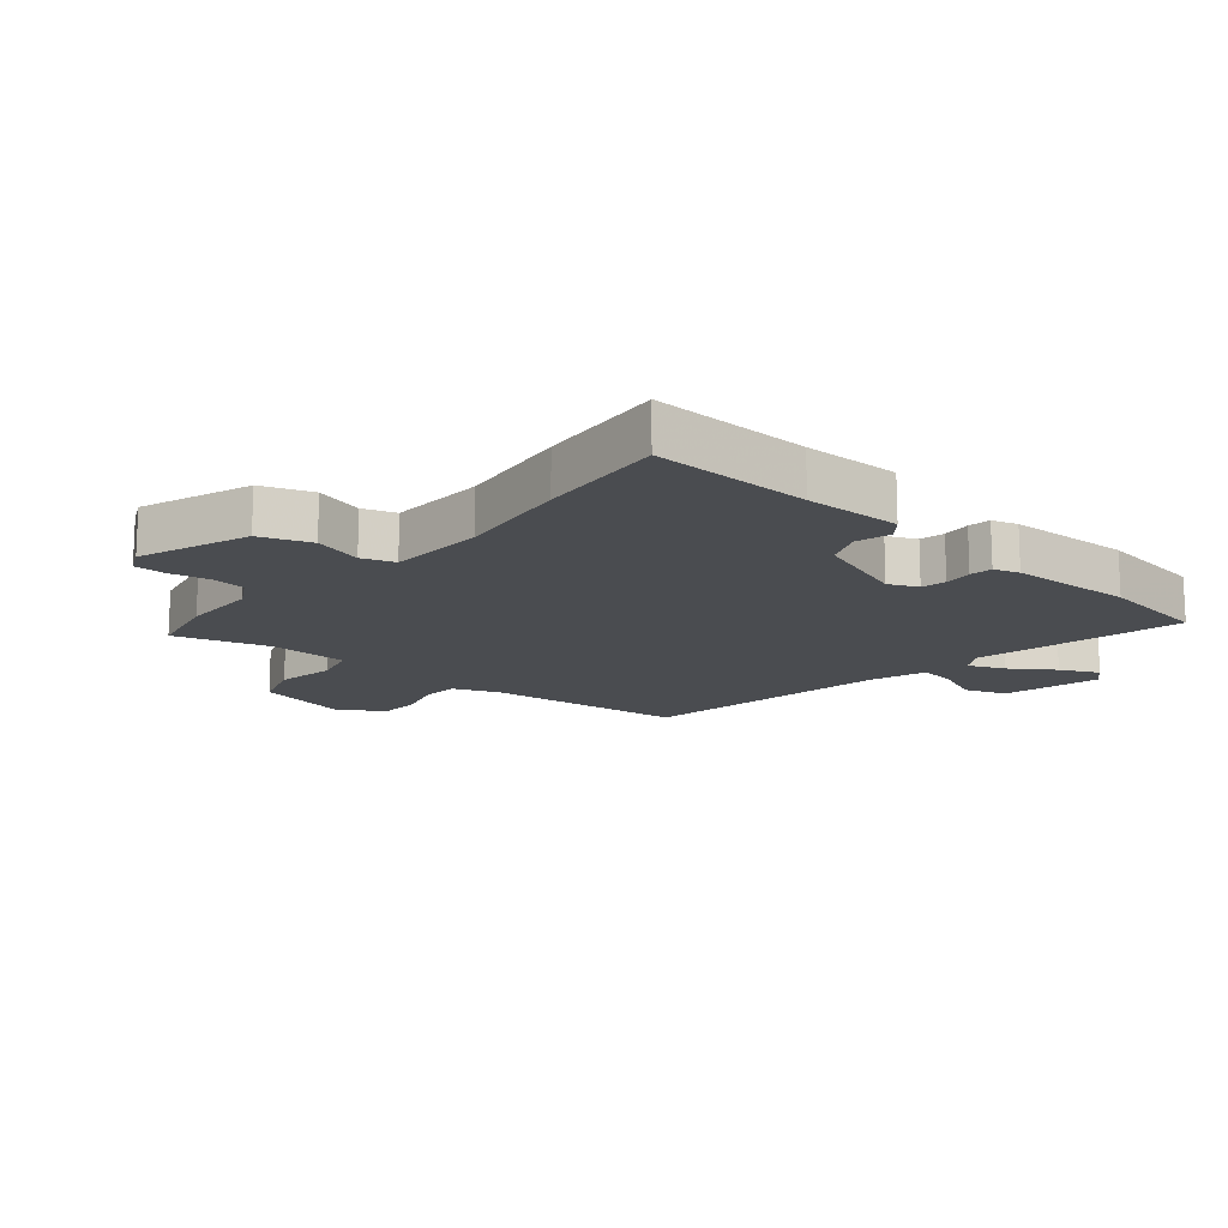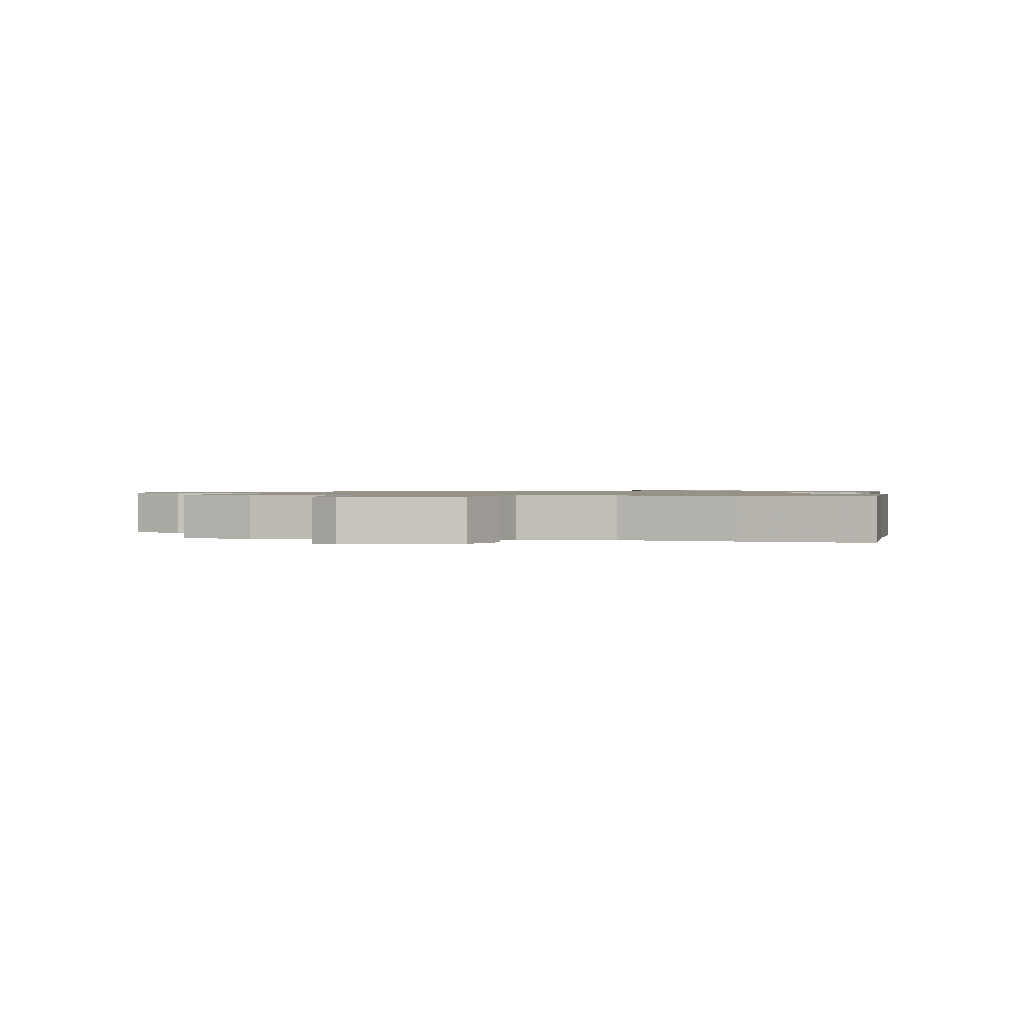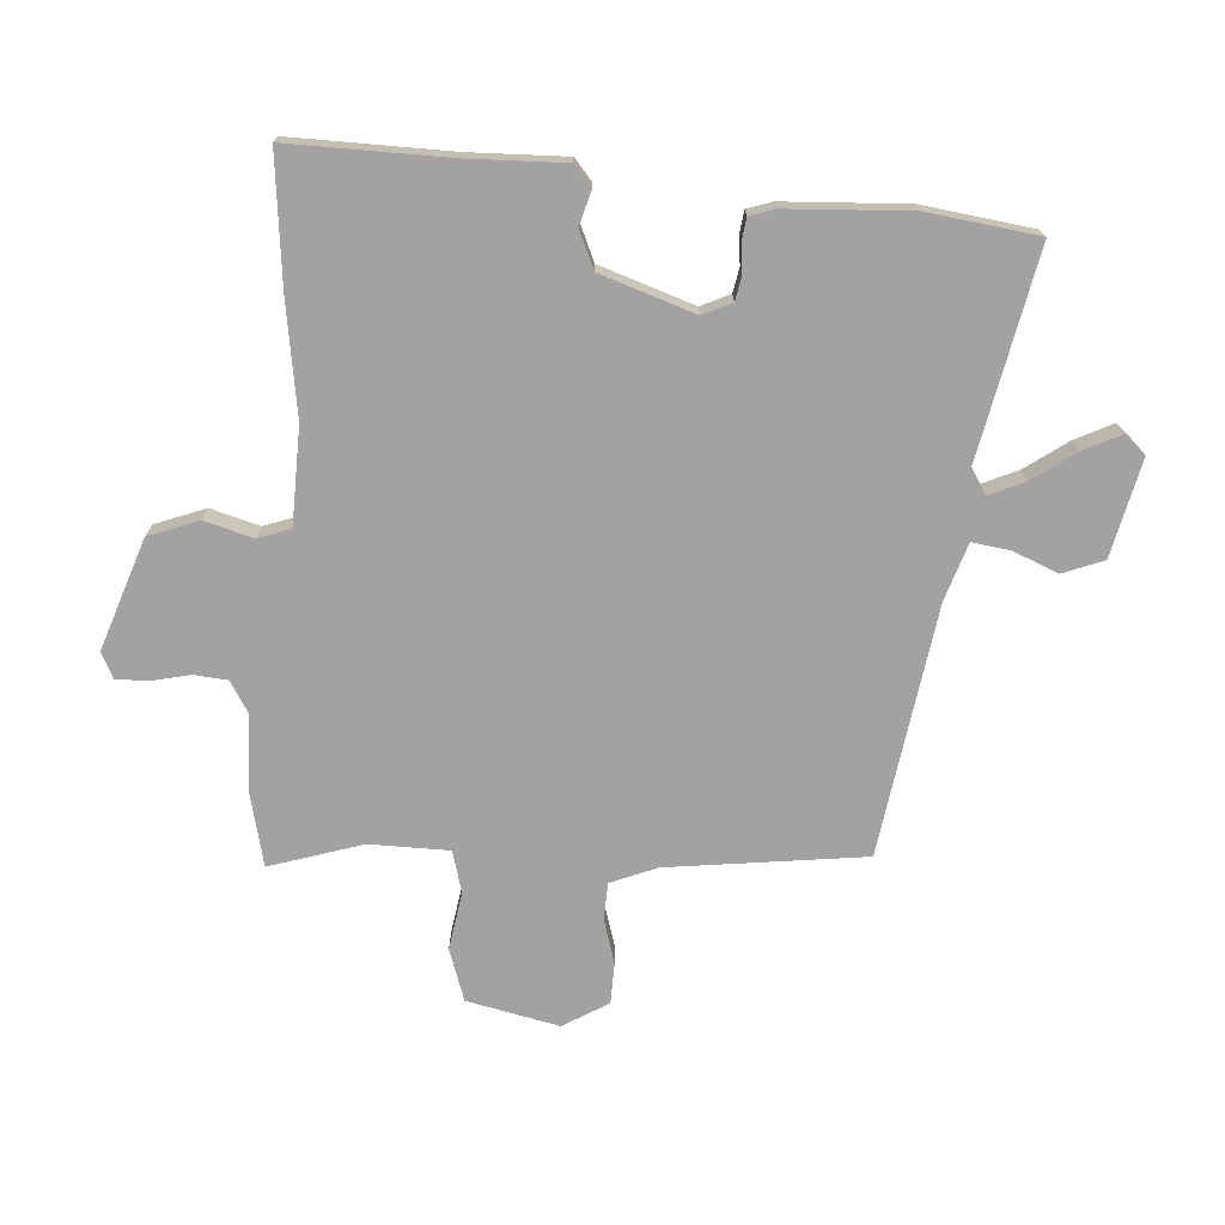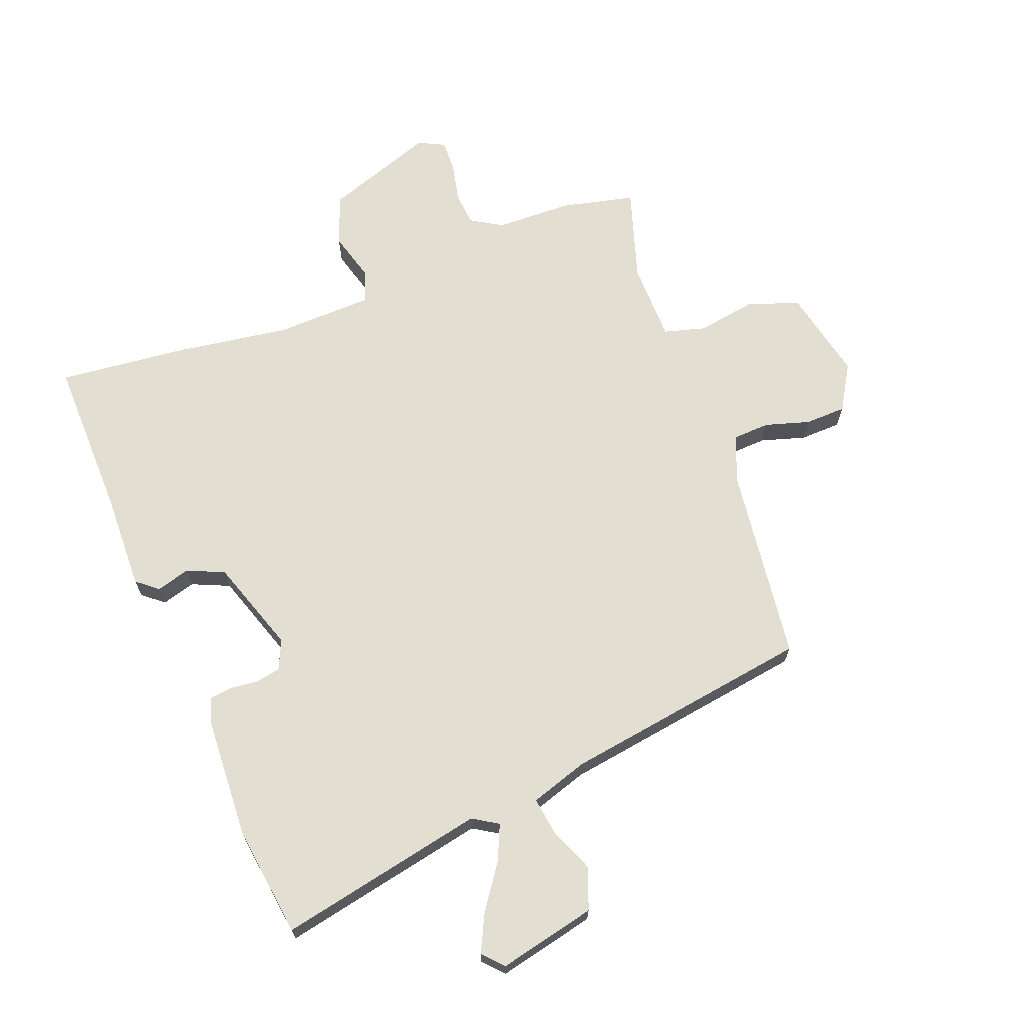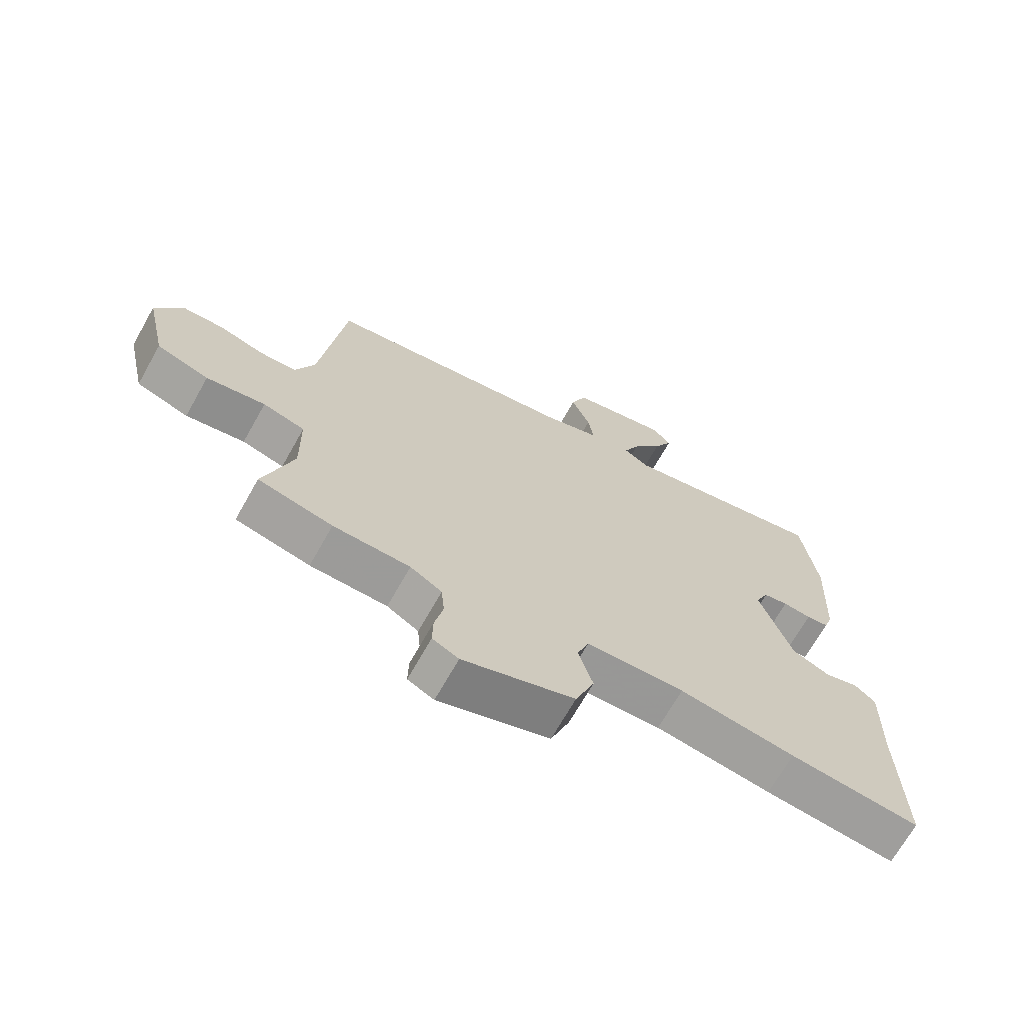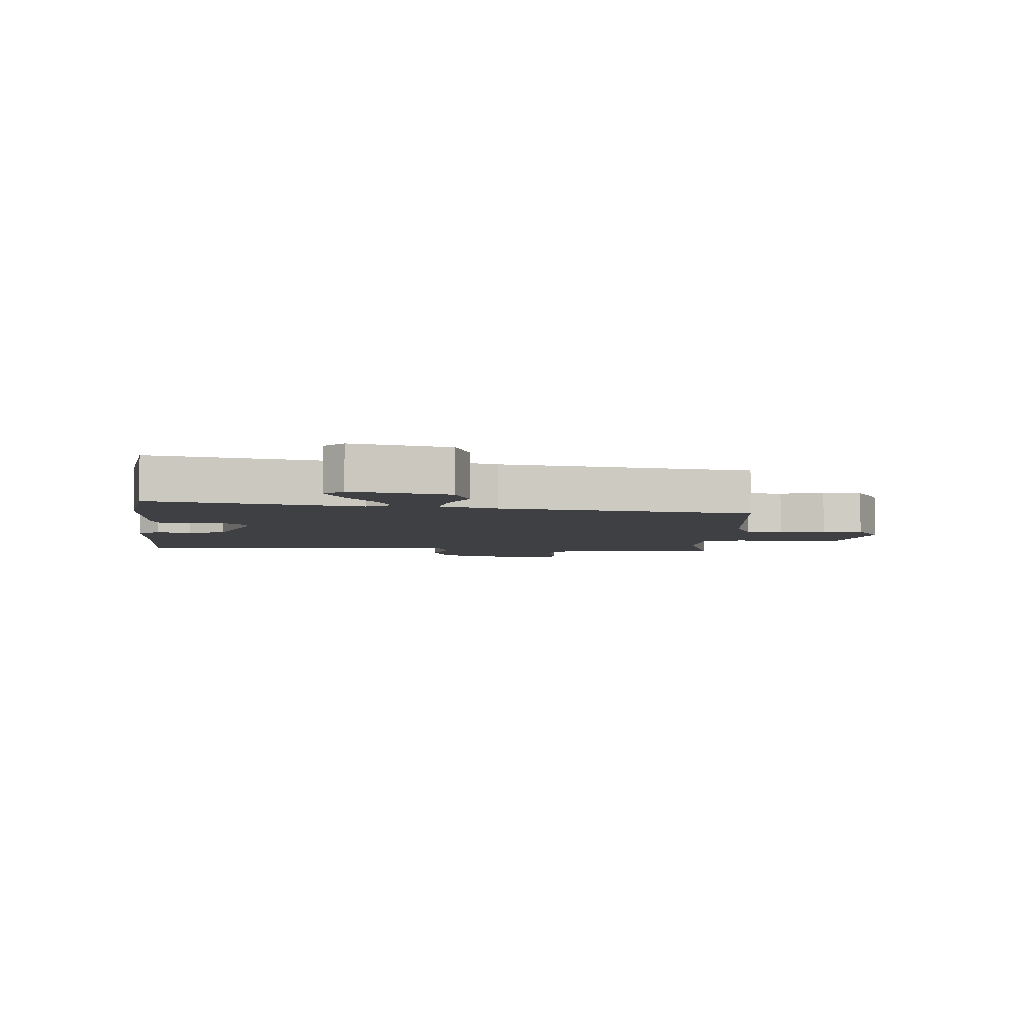
<metadata>
{"format":"obj","ext":"obj","renderer":"f3d","projection":"perspective","resolution":1024,"background":"white","views":[{"elev":-15.1,"azim":-131.0,"up":"+Y"},{"elev":1.0,"azim":-167.9,"up":"+Y"},{"elev":-72.7,"azim":-93.8,"up":"+Y"},{"elev":68.0,"azim":-20.9,"up":"+Y"},{"elev":-69.1,"azim":150.6,"up":"+Z"},{"elev":-4.7,"azim":-4.5,"up":"+Y"}]}
</metadata>
<code>
v 0.561 0.07 -0.486
v 0.439 0.07 -0.514
v 0.313 0.07 -0.517
v 0.261 0.07 -0.548
v 0.256 0.07 -0.604
v 0.27 0.07 -0.668
v 0.271 0.07 -0.721
v 0.228 0.07 -0.742
v 0.045 0.07 -0.678
v 0.014 0.07 -0.595
v 0.037 0.07 -0.514
v 0.018 0.07 -0.46
v -0.143 0.07 -0.455
v -0.333 0.07 -0.483
v -0.547 0.07 -0.505
v -0.542 0.07 -0.24
v -0.546 0.07 -0.079
v -0.511 0.07 -0.05
v -0.455 0.07 -0.066
v -0.393 0.07 -0.039
v -0.34 0.07 0.117
v -0.362 0.07 0.165
v -0.403 0.07 0.173
v -0.45 0.07 0.168
v -0.487 0.07 0.173
v -0.501 0.07 0.215
v -0.511 0.07 0.42
v -0.486 0.07 0.603
v -0.142 0.07 0.532
v -0.1 0.07 0.558
v -0.126 0.07 0.617
v -0.176 0.07 0.688
v -0.207 0.07 0.751
v -0.176 0.07 0.785
v -0.014 0.07 0.748
v 0.012 0.07 0.68
v -0.019 0.07 0.605
v -0.028 0.07 0.542
v 0.067 0.07 0.511
v 0.482 0.07 0.447
v 0.522 0.07 0.12
v 0.553 0.07 0.043
v 0.614 0.07 0.04
v 0.688 0.07 0.062
v 0.756 0.07 0.06
v 0.801 0.07 -0.015
v 0.767 0.07 -0.168
v 0.681 0.07 -0.197
v 0.584 0.07 -0.181
v 0.515 0.07 -0.2
v 0.513 0.07 -0.332
v 0.561 0 -0.486
v 0.439 0 -0.514
v 0.313 0 -0.517
v 0.261 0 -0.548
v 0.256 0 -0.604
v 0.27 0 -0.668
v 0.271 0 -0.721
v 0.228 0 -0.742
v 0.045 0 -0.678
v 0.014 0 -0.595
v 0.037 0 -0.514
v 0.018 0 -0.46
v -0.143 0 -0.455
v -0.333 0 -0.483
v -0.547 0 -0.505
v -0.542 0 -0.24
v -0.546 0 -0.079
v -0.511 0 -0.05
v -0.455 0 -0.066
v -0.393 0 -0.039
v -0.34 0 0.117
v -0.362 0 0.165
v -0.403 0 0.173
v -0.45 0 0.168
v -0.487 0 0.173
v -0.501 0 0.215
v -0.511 0 0.42
v -0.486 0 0.603
v -0.142 0 0.532
v -0.1 0 0.558
v -0.126 0 0.617
v -0.176 0 0.688
v -0.207 0 0.751
v -0.176 0 0.785
v -0.014 0 0.748
v 0.012 0 0.68
v -0.019 0 0.605
v -0.028 0 0.542
v 0.067 0 0.511
v 0.482 0 0.447
v 0.522 0 0.12
v 0.553 0 0.043
v 0.614 0 0.04
v 0.688 0 0.062
v 0.756 0 0.06
v 0.801 0 -0.015
v 0.767 0 -0.168
v 0.681 0 -0.197
v 0.584 0 -0.181
v 0.515 0 -0.2
v 0.513 0 -0.332
f 46 47 48 49
f 46 49 50
f 43 44 45 46
f 42 43 46 50
f 41 42 50
f 39 40 41 50
f 38 39 50 51
f 34 35 36 37
f 34 37 38
f 31 32 33 34
f 30 31 34 38
f 29 30 38 51
f 23 24 25 26
f 22 23 26 27
f 16 17 18 19
f 16 19 20
f 13 14 15 16
f 12 13 16 20
f 8 9 10 11
f 8 11 12
f 5 6 7 8
f 4 5 8 12
f 3 4 12 20
f 22 27 28 29
f 21 22 29 51
f 3 20 21 51
f 1 2 3 51
f 100 99 98 97
f 101 100 97
f 97 96 95 94
f 101 97 94 93
f 101 93 92
f 101 92 91 90
f 102 101 90 89
f 88 87 86 85
f 89 88 85
f 85 84 83 82
f 89 85 82 81
f 102 89 81 80
f 77 76 75 74
f 78 77 74 73
f 70 69 68 67
f 71 70 67
f 67 66 65 64
f 71 67 64 63
f 62 61 60 59
f 63 62 59
f 59 58 57 56
f 63 59 56 55
f 71 63 55 54
f 80 79 78 73
f 102 80 73 72
f 102 72 71 54
f 102 54 53 52
f 1 52 53 2
f 2 53 54 3
f 3 54 55 4
f 4 55 56 5
f 5 56 57 6
f 6 57 58 7
f 7 58 59 8
f 8 59 60 9
f 9 60 61 10
f 10 61 62 11
f 11 62 63 12
f 12 63 64 13
f 13 64 65 14
f 14 65 66 15
f 15 66 67 16
f 16 67 68 17
f 17 68 69 18
f 18 69 70 19
f 19 70 71 20
f 20 71 72 21
f 21 72 73 22
f 22 73 74 23
f 23 74 75 24
f 24 75 76 25
f 25 76 77 26
f 26 77 78 27
f 27 78 79 28
f 28 79 80 29
f 29 80 81 30
f 30 81 82 31
f 31 82 83 32
f 32 83 84 33
f 33 84 85 34
f 34 85 86 35
f 35 86 87 36
f 36 87 88 37
f 37 88 89 38
f 38 89 90 39
f 39 90 91 40
f 40 91 92 41
f 41 92 93 42
f 42 93 94 43
f 43 94 95 44
f 44 95 96 45
f 45 96 97 46
f 46 97 98 47
f 47 98 99 48
f 48 99 100 49
f 49 100 101 50
f 50 101 102 51
f 51 102 52 1

</code>
